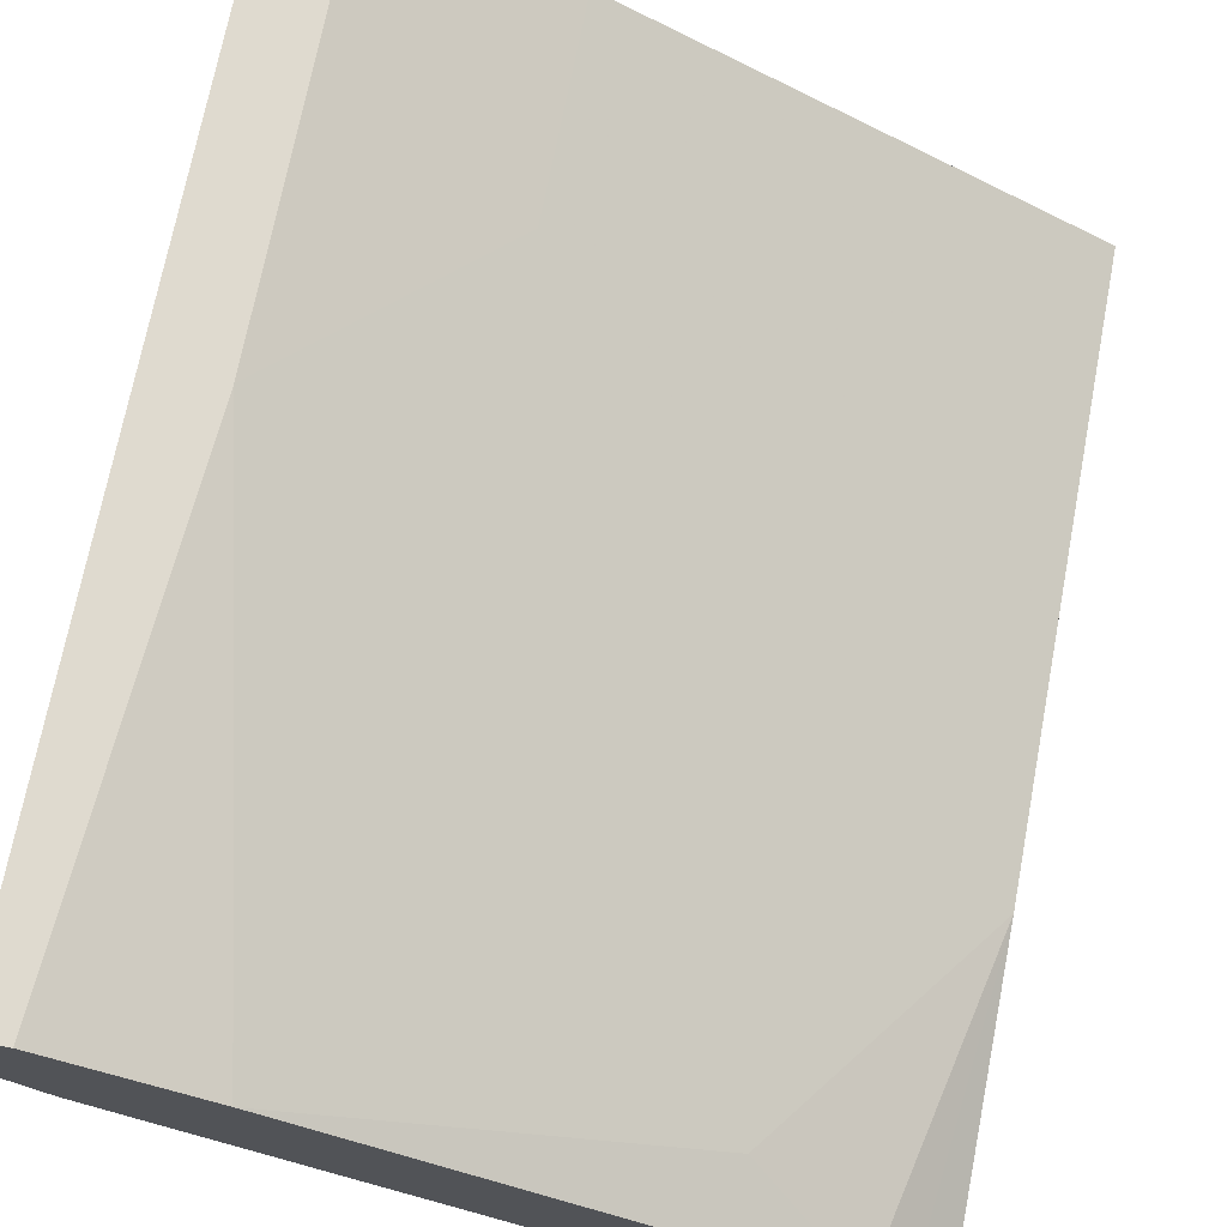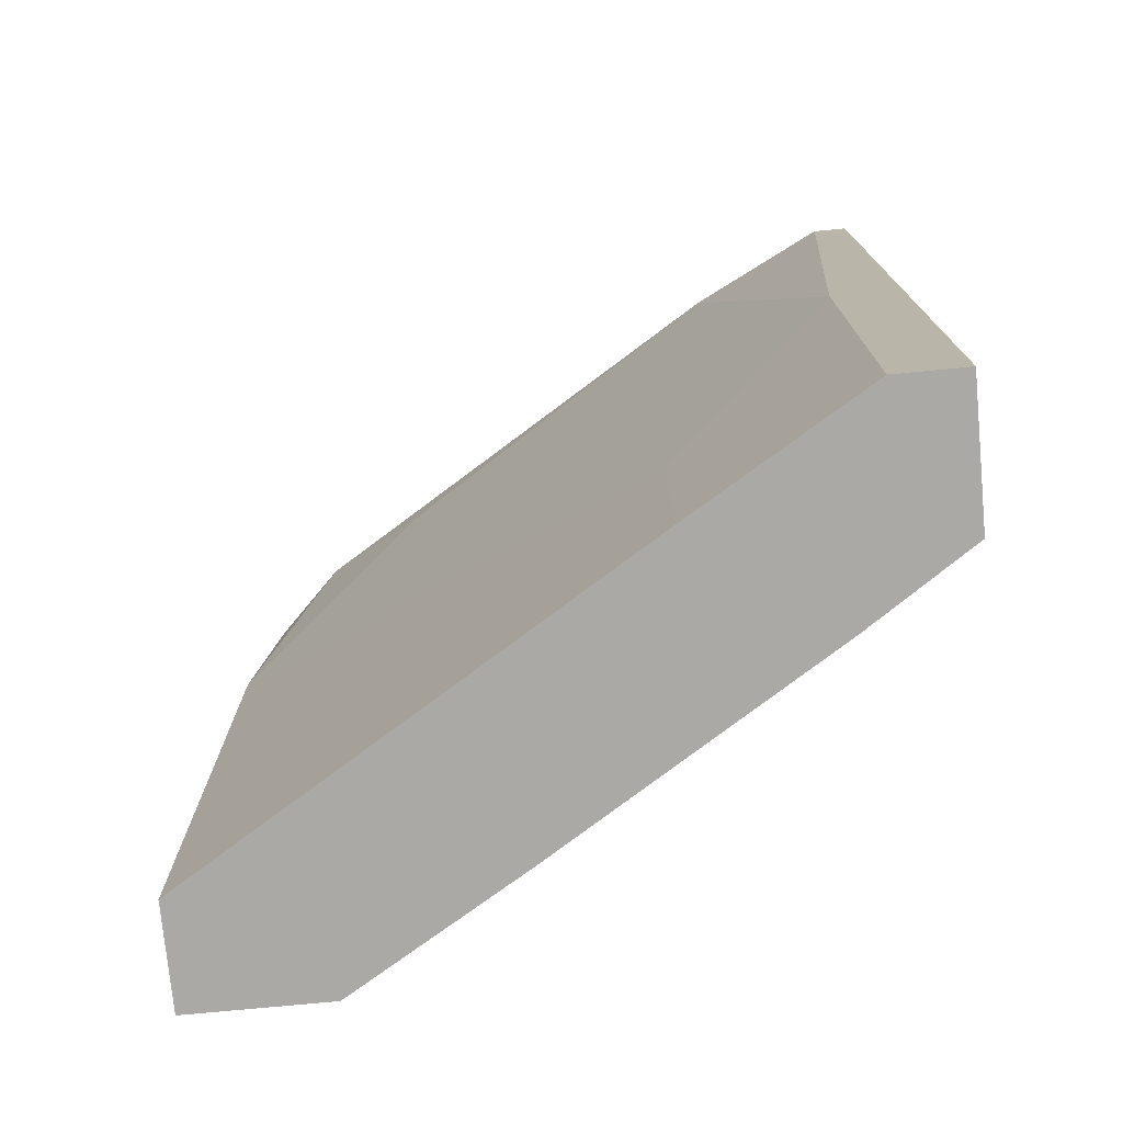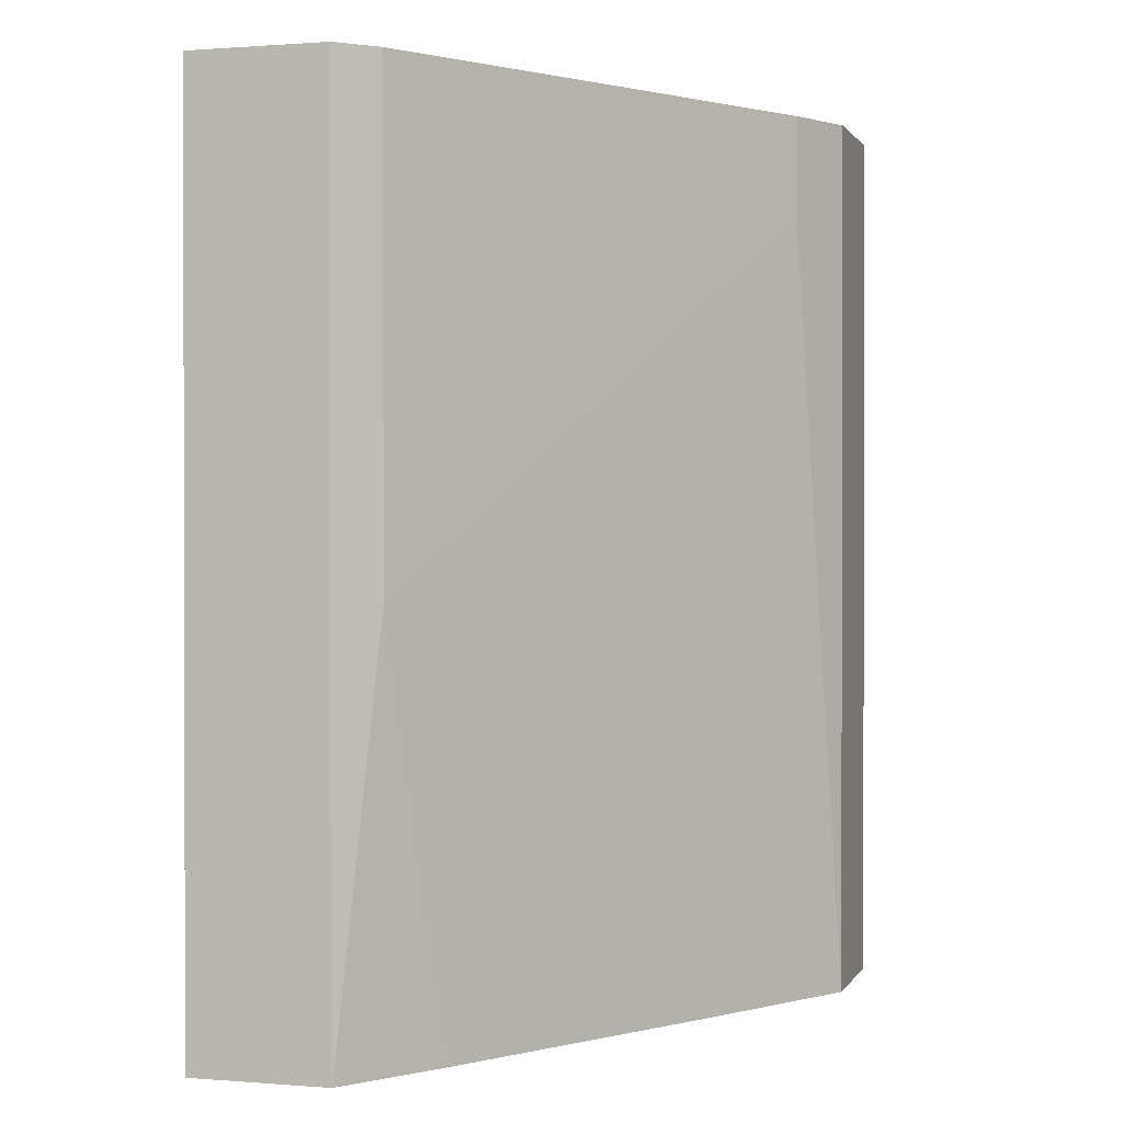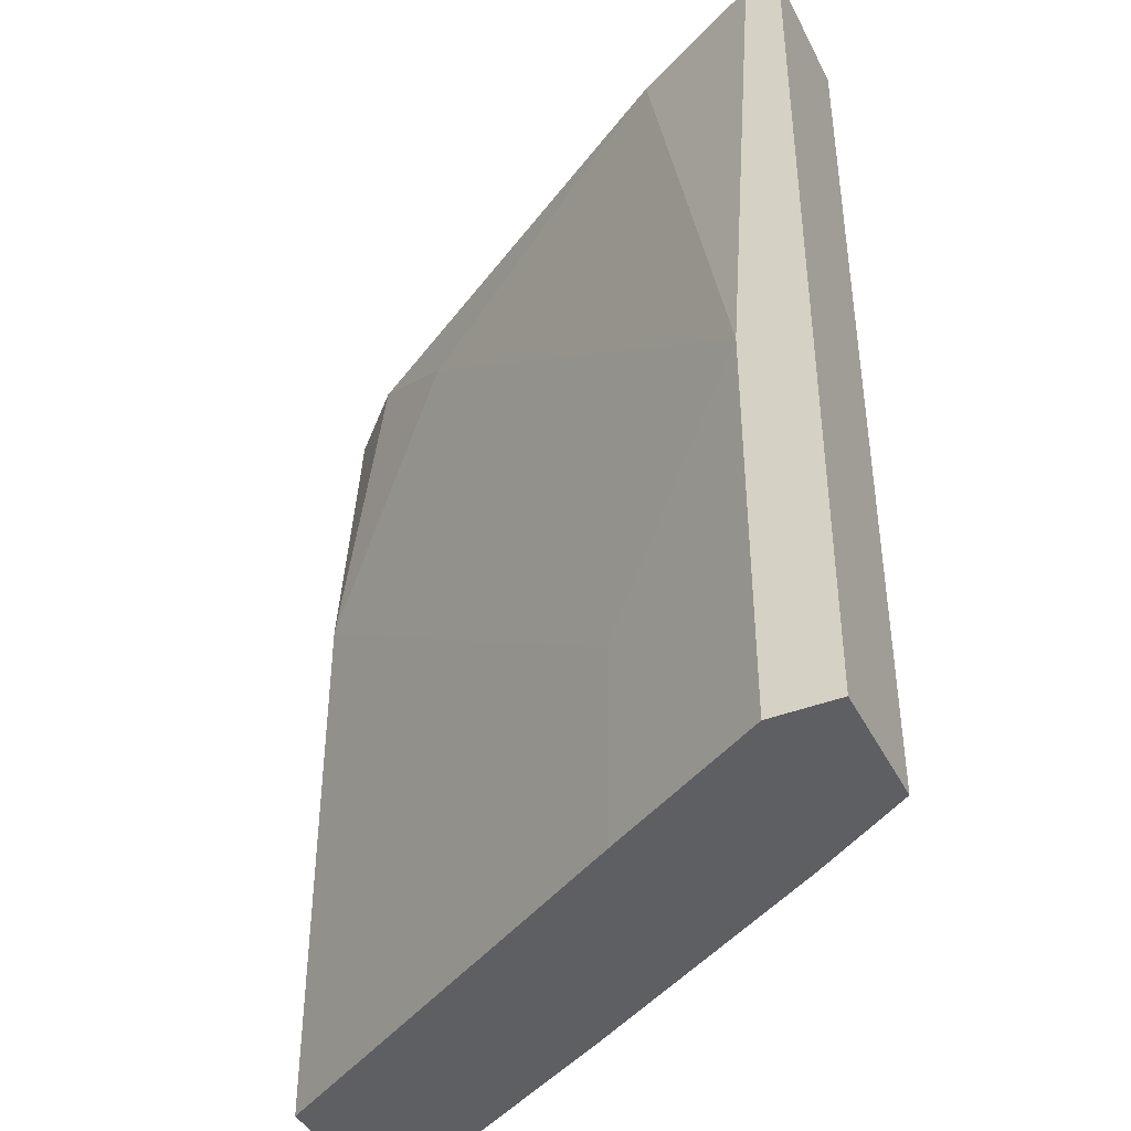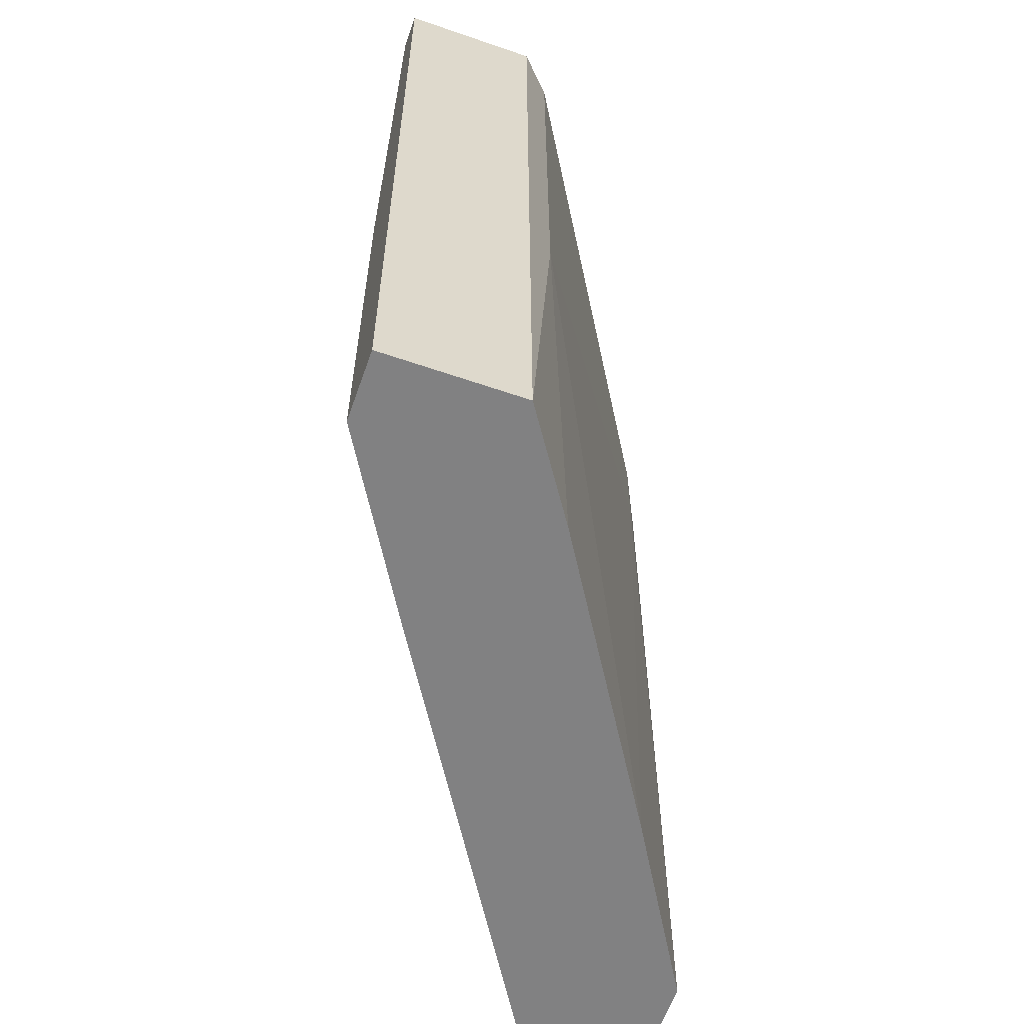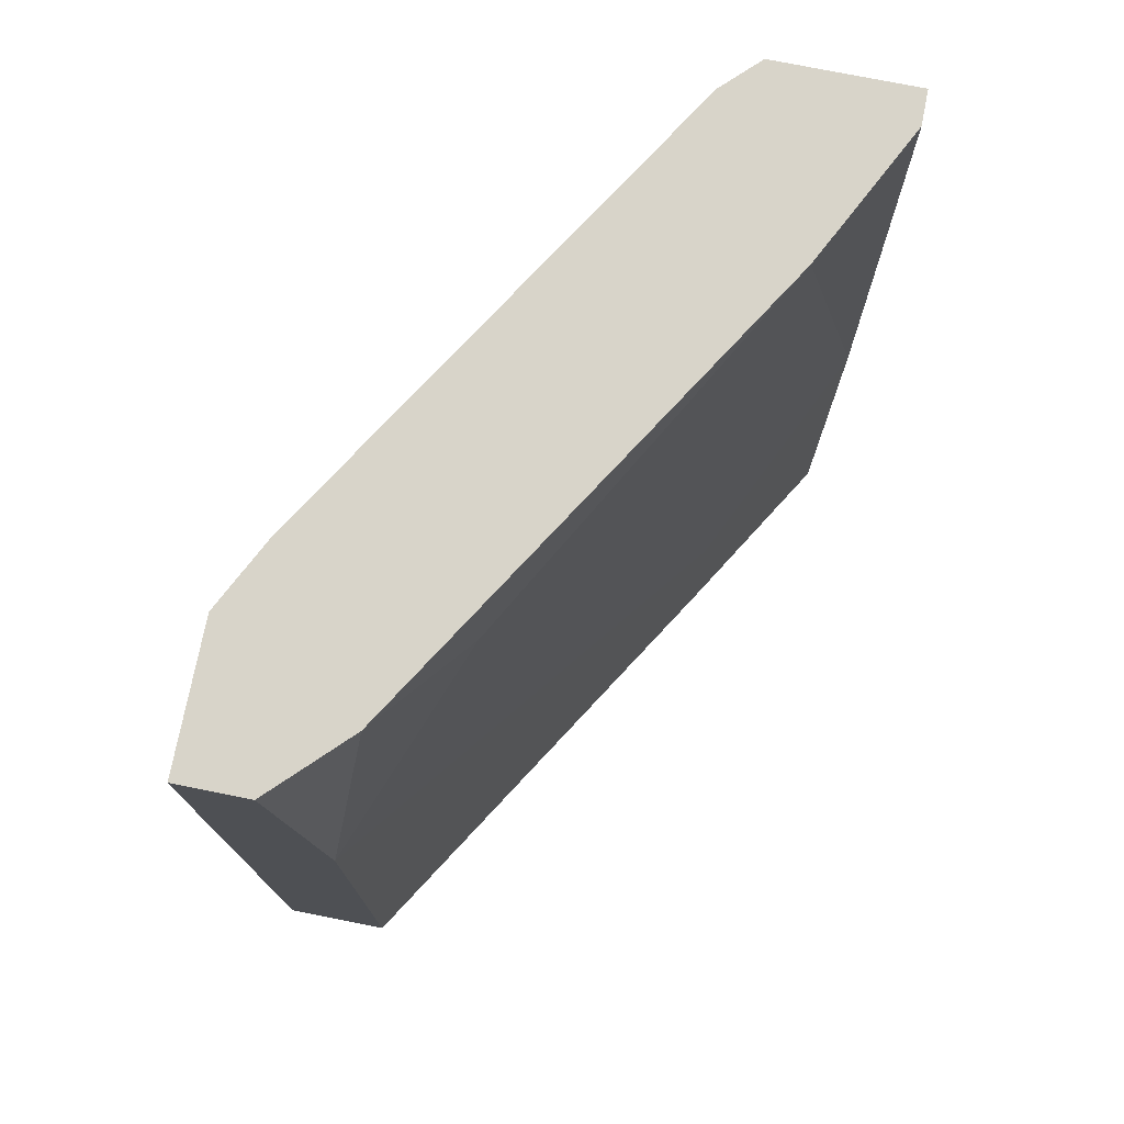
<metadata>
{"format":"obj","ext":"obj","renderer":"f3d","projection":"perspective","resolution":1024,"background":"white","views":[{"elev":70.8,"azim":10.8,"up":"+Y"},{"elev":-75.4,"azim":-174.6,"up":"+Z"},{"elev":0.8,"azim":-73.5,"up":"+Z"},{"elev":-41.2,"azim":-154.8,"up":"+Z"},{"elev":-60.4,"azim":-109.4,"up":"+Z"},{"elev":75.6,"azim":101.3,"up":"+Z"}]}
</metadata>
<code>
v -0.007575 -0.01455 0.04106
v -0.007575 -0.01455 -0.03345
v -0.007575 -0.003088 0.04106
v -0.007575 -0.003088 -0.03345
v 0.03828 -0.04321 0.04106
v 0.03828 -0.04321 -0.03345
v 0.02394 -0.03461 -0.03345
v 0.03542 -0.02601 0.03533
v 0.04975 -0.03461 0.01526
v 0.04975 -0.03461 -0.03345
v 0.04975 -0.03748 0.04106
v 0.04975 -0.04321 0.04106
v 0.04975 -0.04321 -0.03345
v 0.04688 -0.03461 0.04106
v 0.03254 -0.04035 0.03246
v 0.03254 -0.04035 0.04106
v 0.04401 -0.03174 0.04106
v 0.006755 -0.008822 0.04106
v 0.001026 -0.02029 -0.03345
v -0.001841 -0.003088 0.000945
v -0.001841 -0.003088 -0.03345
v 0.01249 -0.01169 -0.01625
v 0.01249 -0.01169 -0.03345
v -0.004708 -0.01742 0.000945
v -0.004708 -0.01742 0.04106
v -0.004708 -0.003088 0.04106
f 21 22 23
f 11 14 26
f 11 26 5
f 10 2 21
f 2 10 6
f 5 26 25
f 10 11 13
f 6 10 13
f 5 6 13
f 26 21 3
f 25 26 3
f 11 5 12
f 13 11 12
f 5 13 12
f 21 2 4
f 2 3 4
f 3 21 4
f 26 14 18
f 2 25 1
f 3 2 1
f 25 3 1
f 14 11 9
f 11 10 9
f 25 2 24
f 25 24 15
f 6 5 15
f 21 26 20
f 26 18 20
f 18 8 20
f 2 6 7
f 15 24 7
f 6 15 7
f 9 10 22
f 8 9 22
f 21 20 22
f 20 8 22
f 18 14 17
f 8 18 17
f 14 9 17
f 9 8 17
f 24 2 19
f 2 7 19
f 7 24 19
f 5 25 16
f 25 15 16
f 15 5 16
f 10 21 23
f 22 10 23

</code>
